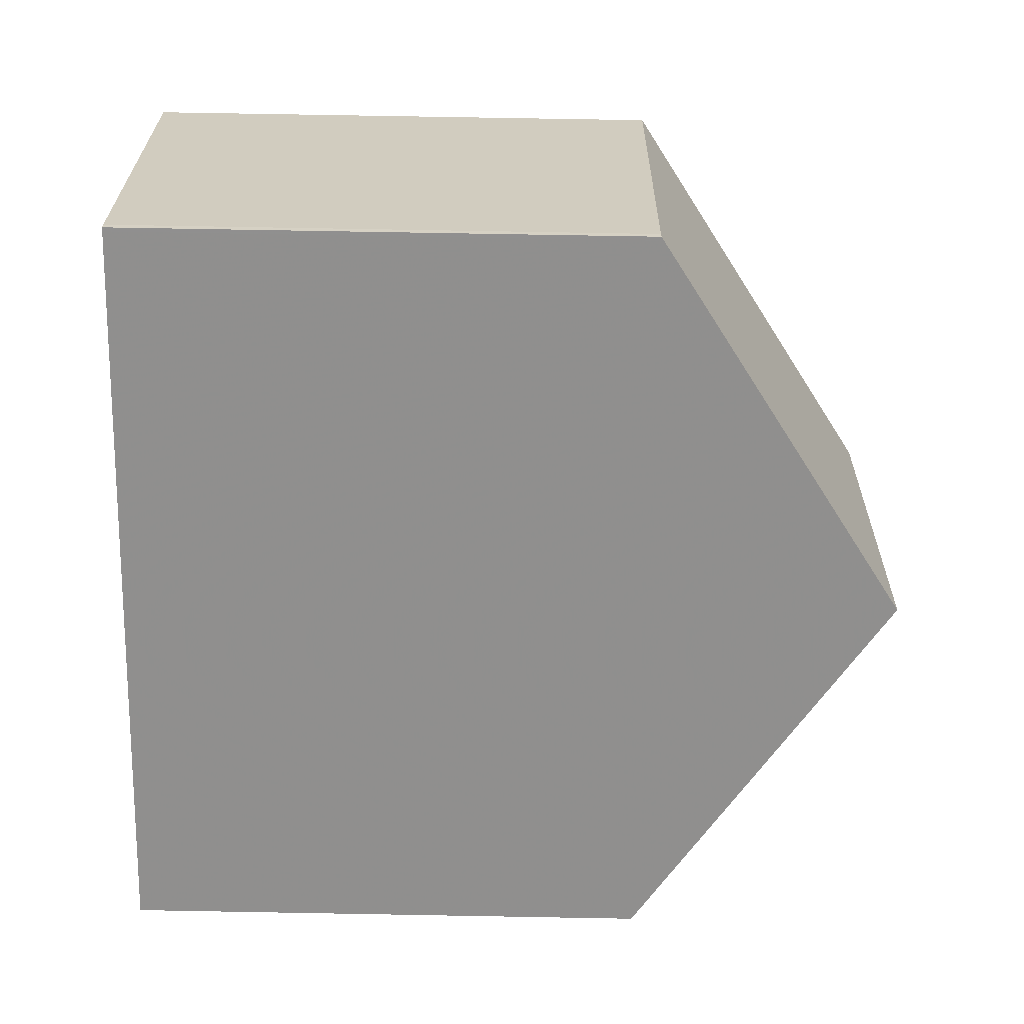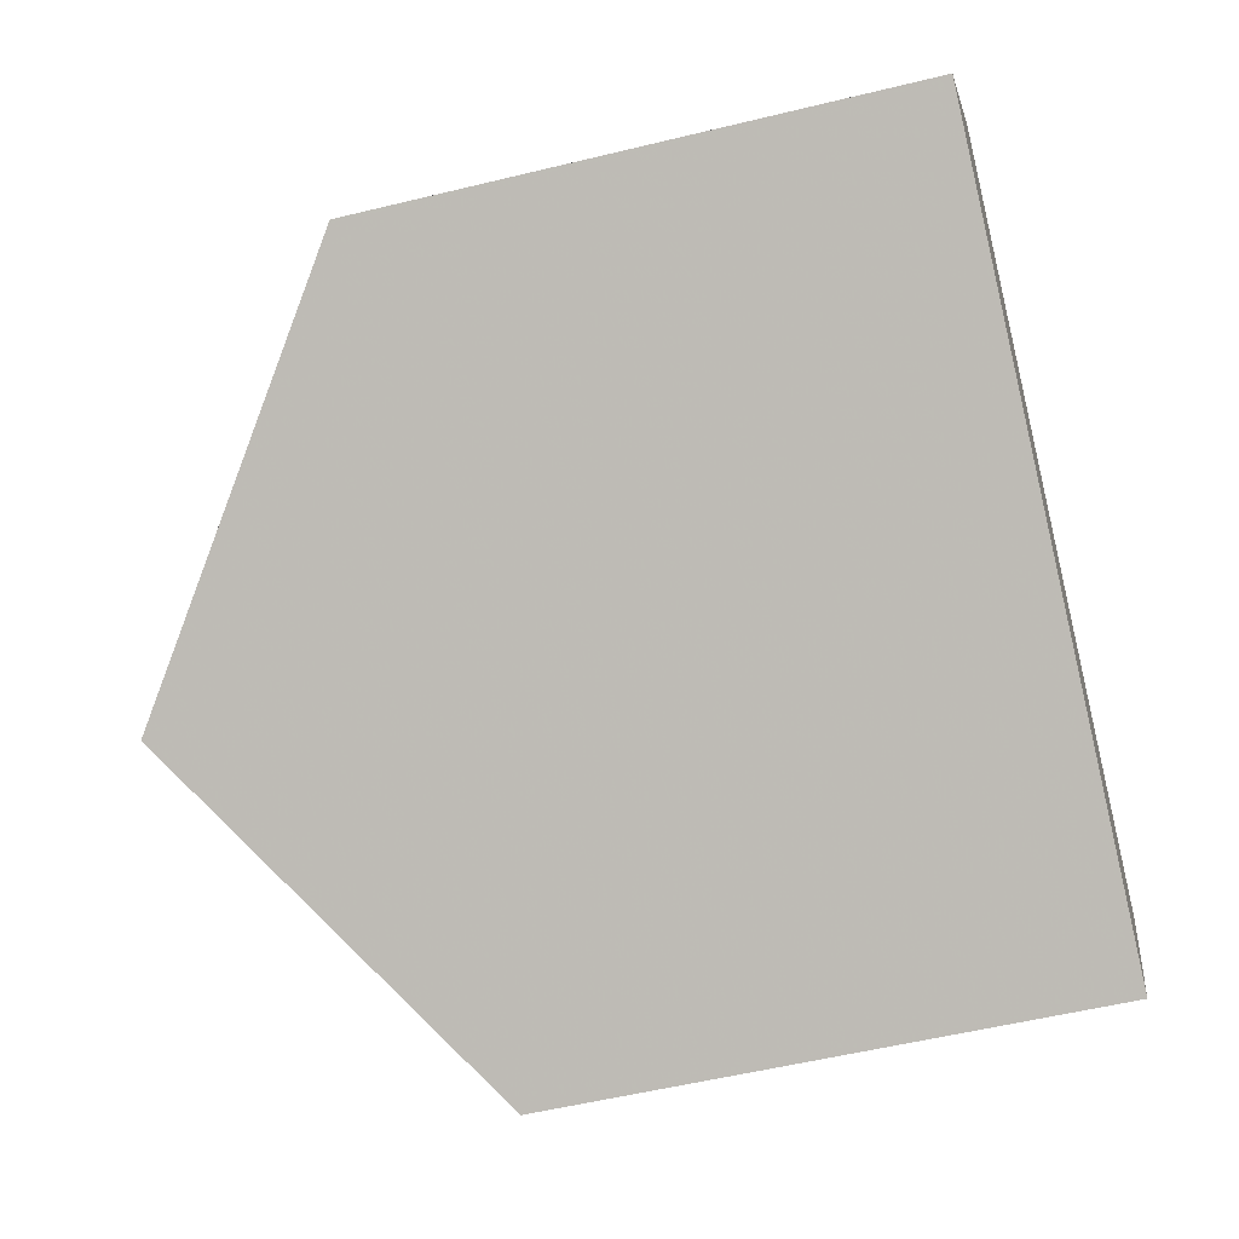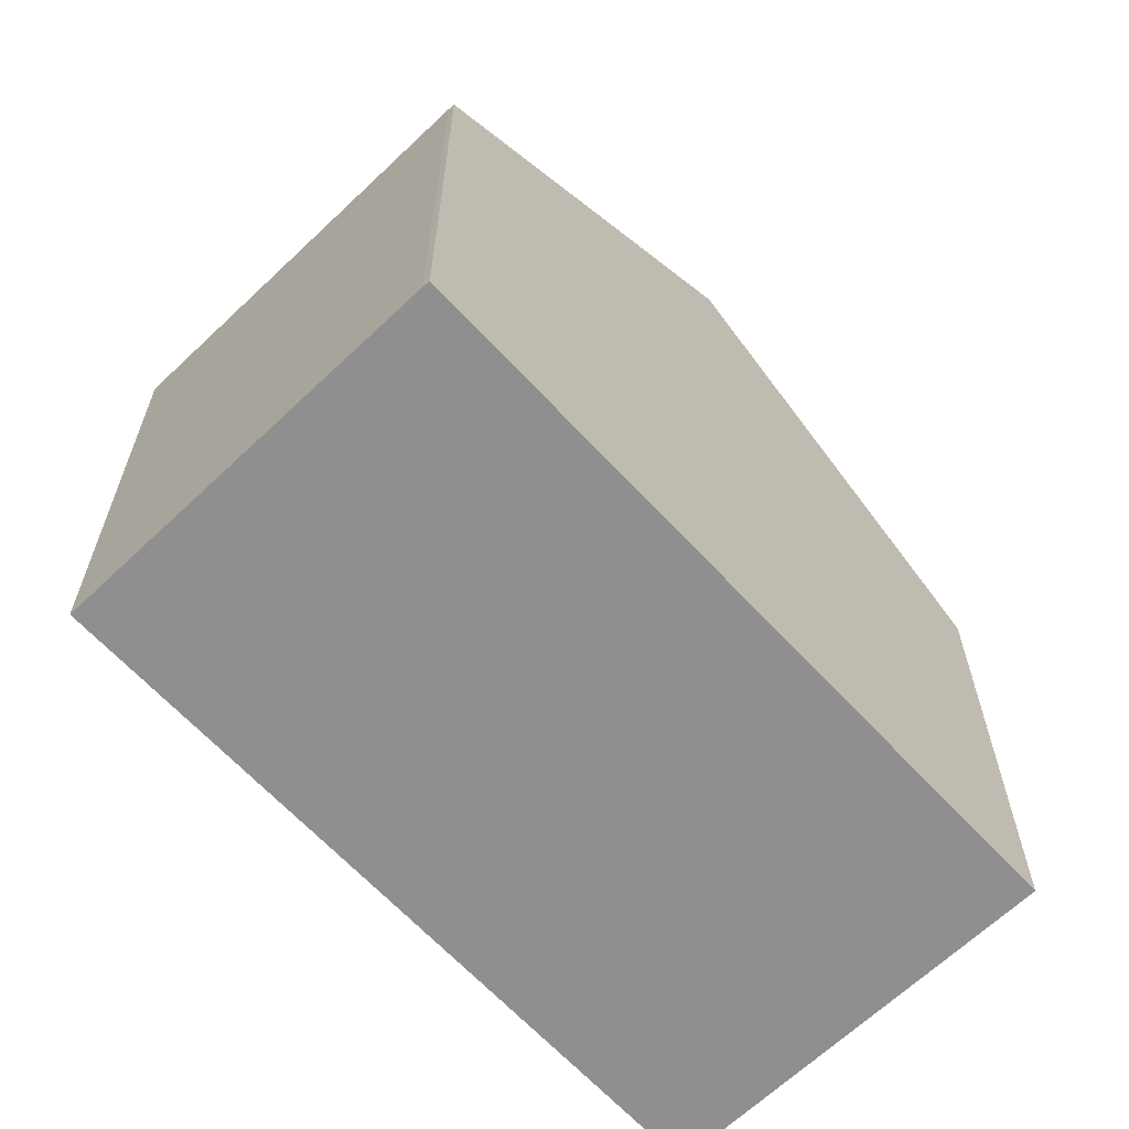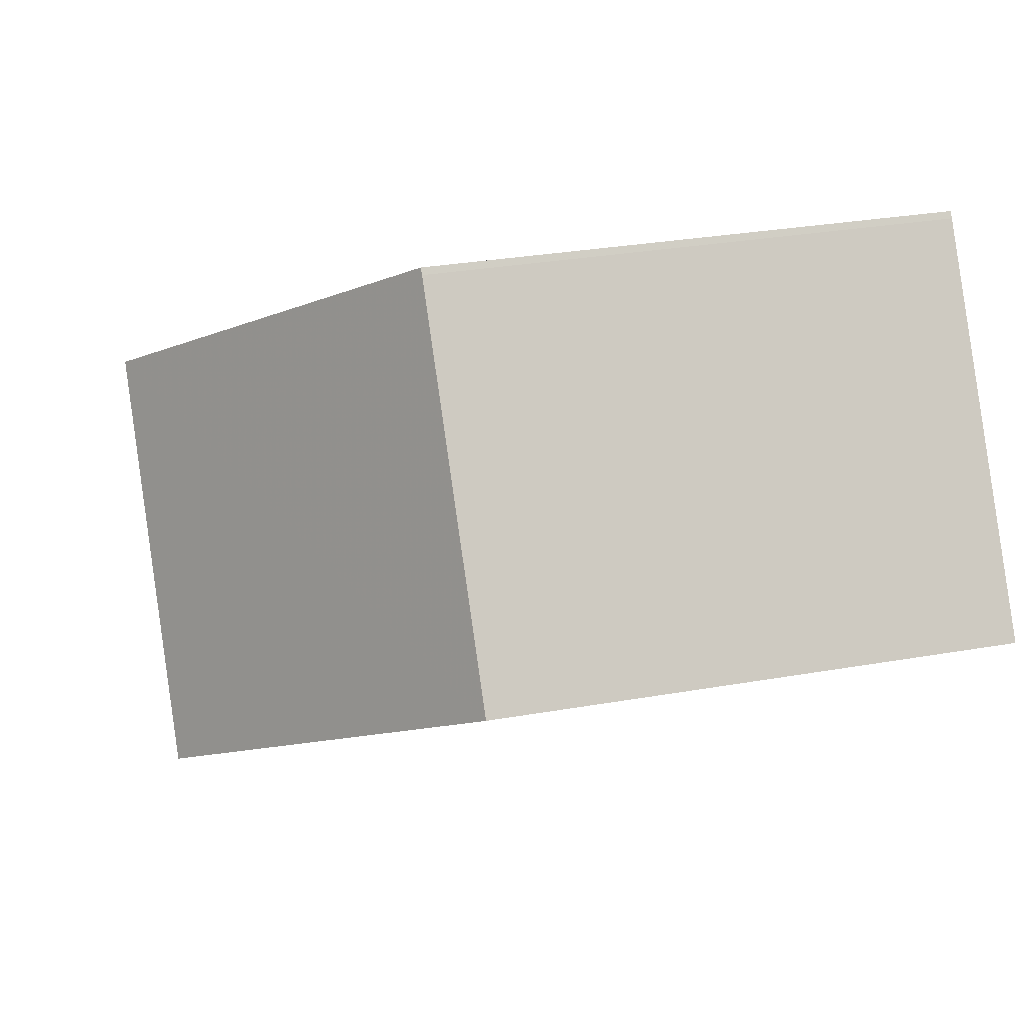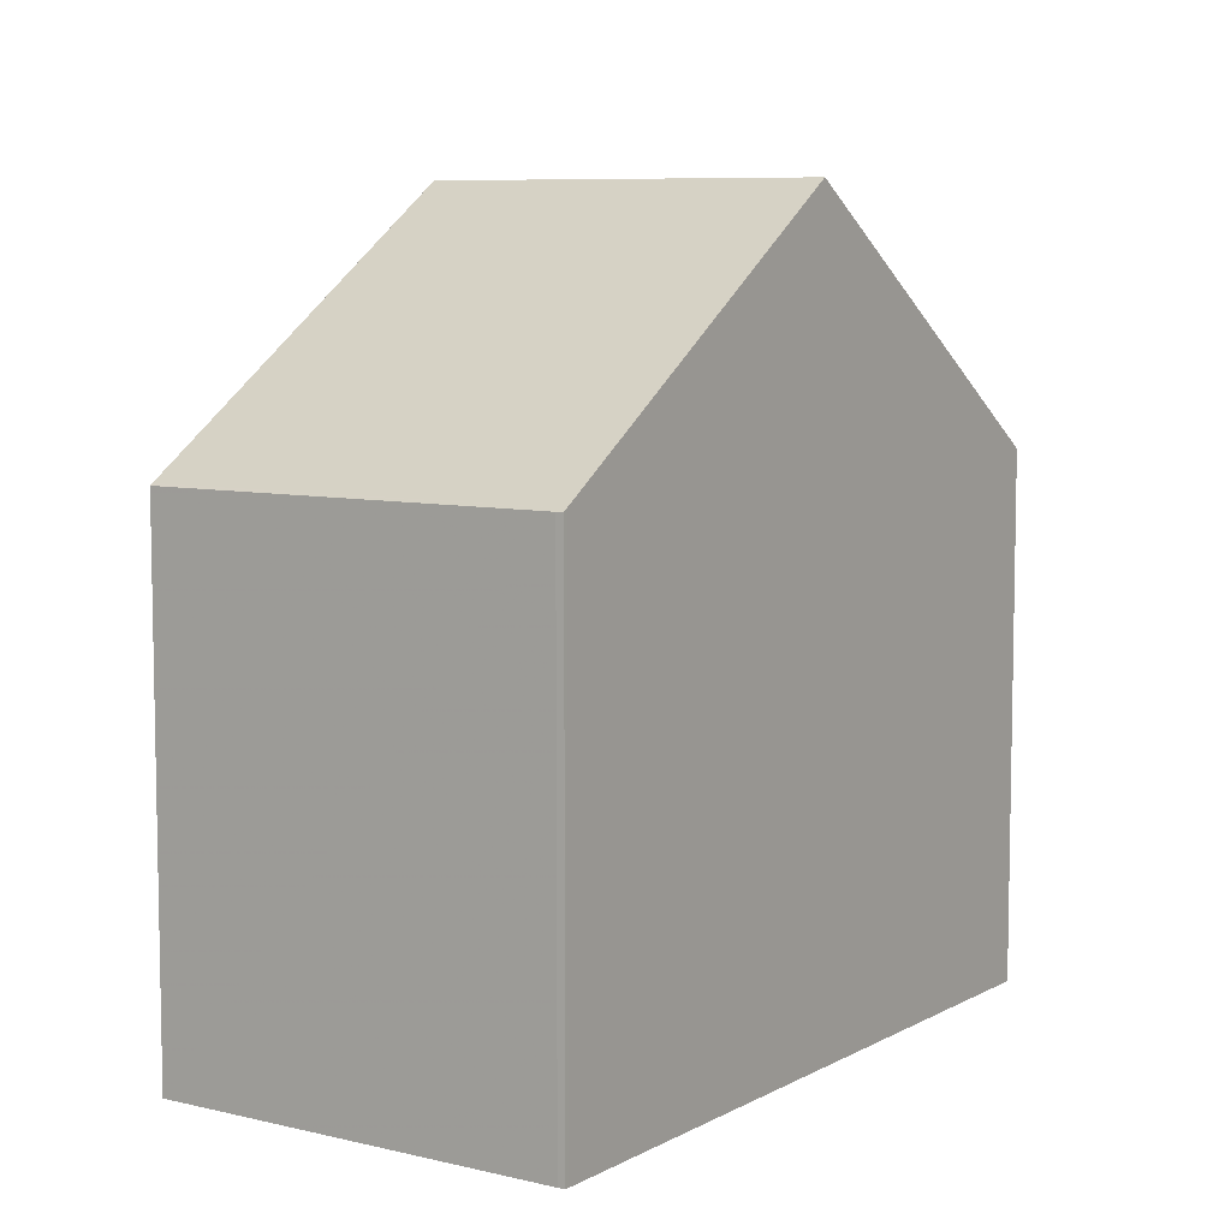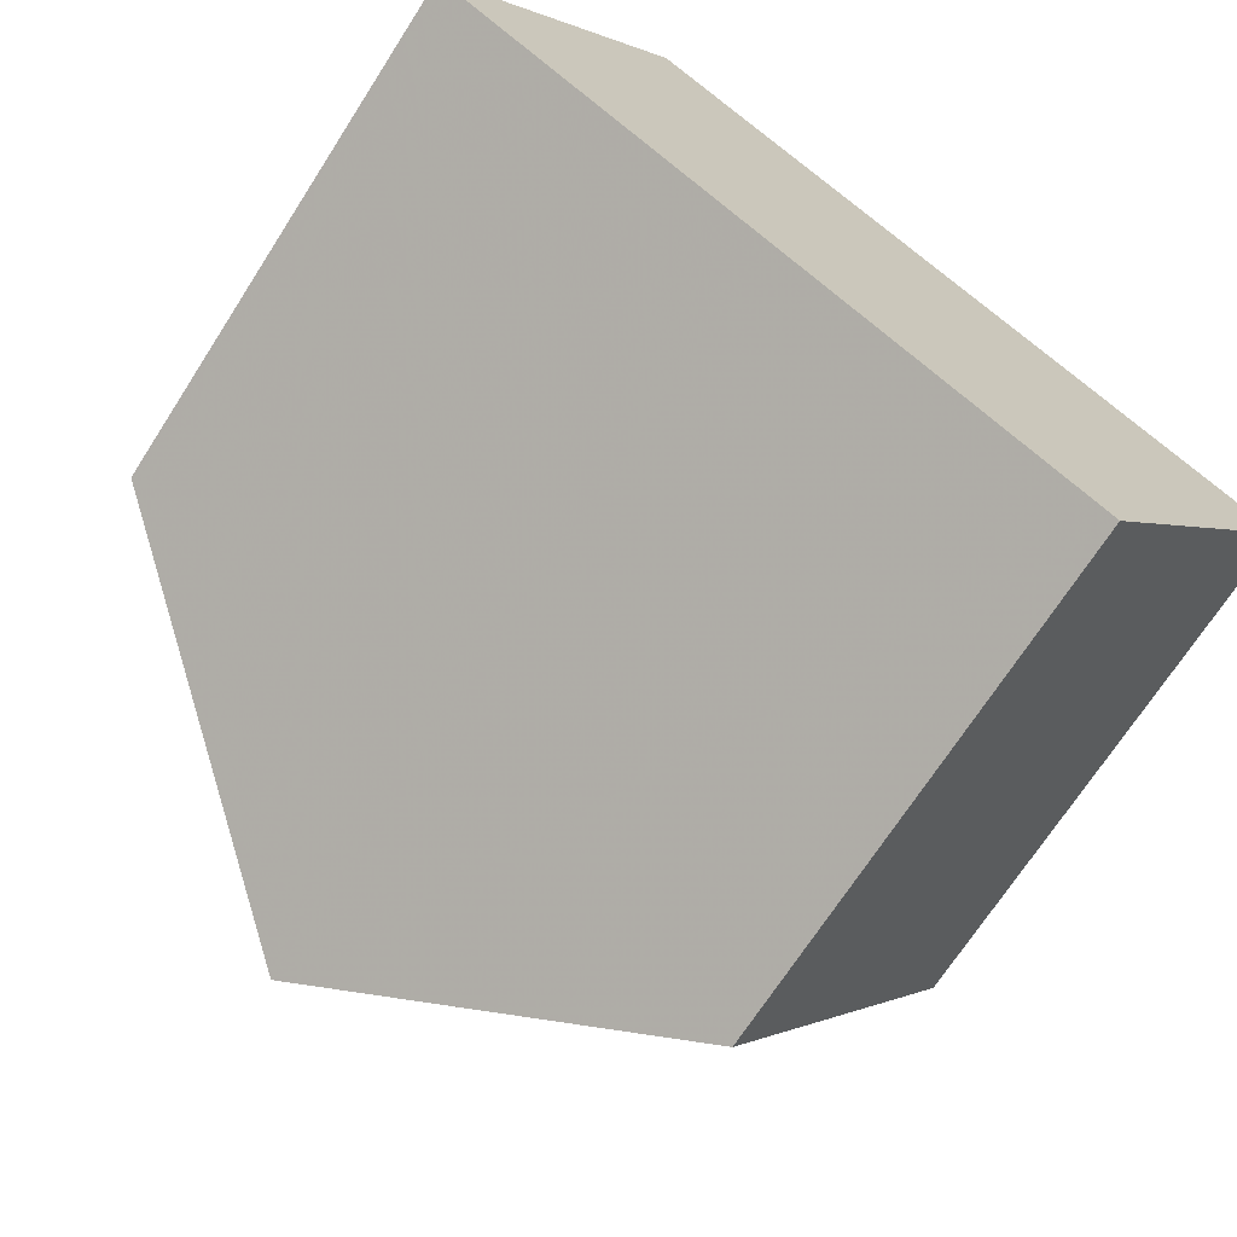
<metadata>
{"format":"obj","ext":"obj","renderer":"f3d","projection":"perspective","resolution":1024,"background":"white","views":[{"elev":79.8,"azim":-89.0,"up":"+Y"},{"elev":-53.4,"azim":104.7,"up":"+Y"},{"elev":-65.4,"azim":167.6,"up":"+Z"},{"elev":30.2,"azim":75.6,"up":"+Y"},{"elev":7.7,"azim":158.6,"up":"+Z"},{"elev":-69.8,"azim":147.3,"up":"+Y"}]}
</metadata>
<code>
v -670.7 -1846 5.634
v -670.6 -1846 5.631
v -668.2 -1849 5.611
v -677.4 -1850 5.607
v -674.9 -1854 5.625
v -671.6 -1852 8.324
v -674.1 -1848 8.33
v -674.1 -1848 8.33
v -670.7 -1846 5.634
v -671.6 -1852 8.324
v -674.1 -1848 8.33
v -671.6 -1852 8.324
v -677.4 -1850 5.607
v -674.1 -1848 8.33
v -674.9 -1854 5.626
v -677.4 -1850 5.608
v -677.4 -1850 5.608
v -671.6 -1852 8.324
v -674.9 -1854 5.626
v -668.2 -1849 5.611
v -674.9 -1854 5.625
v -670.7 -1846 5.661
v -670.7 -1846 5.661
v -668.2 -1849 5.631
v -668.2 -1849 5.631
v -670.7 -1846 5.634
v -670.7 -1846 5.634
v -670.7 -1846 0
v -670.7 -1846 -8.882e-16
v -668.2 -1849 5.611
v -670.6 -1846 5.631
v -670.6 -1846 0
v -668.2 -1849 0
v -668.2 -1849 5.631
v -668.2 -1849 5.611
v -668.2 -1849 0
v -668.2 -1849 0
v -677.4 -1850 5.608
v -677.4 -1850 5.607
v -677.4 -1850 8.882e-16
v -677.4 -1850 0
v -674.9 -1854 5.625
v -674.9 -1854 5.625
v -674.9 -1854 0
v -674.9 -1854 0
v -670.7 -1846 5.661
v -674.1 -1848 8.33
v -674.1 -1848 0
v -670.7 -1846 8.882e-16
v -670.6 -1846 5.631
v -670.7 -1846 5.634
v -670.7 -1846 -8.882e-16
v -670.6 -1846 0
v -674.9 -1854 5.626
v -671.6 -1852 8.324
v -671.6 -1852 0
v -674.9 -1854 0
v -677.4 -1850 5.607
v -677.4 -1850 5.607
v -677.4 -1850 0
v -677.4 -1850 8.882e-16
v -674.9 -1854 5.625
v -674.9 -1854 5.626
v -674.9 -1854 0
v -674.9 -1854 0
v -674.1 -1848 8.33
v -677.4 -1850 5.608
v -677.4 -1850 0
v -674.1 -1848 0
v -668.2 -1849 5.611
v -668.2 -1849 5.611
v -668.2 -1849 0
v -668.2 -1849 0
v -677.4 -1850 5.607
v -674.9 -1854 5.625
v -674.9 -1854 0
v -677.4 -1850 0
v -670.7 -1846 5.634
v -670.7 -1846 5.661
v -670.7 -1846 8.882e-16
v -670.7 -1846 0
v -671.6 -1852 8.324
v -668.2 -1849 5.631
v -668.2 -1849 0
v -671.6 -1852 0
v -677.4 -1850 0
v -670.7 -1846 0
v -670.6 -1846 0
v -668.2 -1849 0
v -674.9 -1854 0
f 23 8 7 22
f 19 16 14 18
f 25 6 10 24
f 17 11 14 16
f 21 13 16 19
f 16 13 4 17
f 18 12 15 19
f 24 10 8 23
f 19 15 5 21
f 22 1 9 23
f 24 20 3 25
f 23 9 2 20 24
f 27 28 29 26
f 31 32 33 30
f 35 36 37 34
f 39 40 41 38
f 43 44 45 42
f 47 48 49 46
f 51 52 53 50
f 55 56 57 54
f 59 60 61 58
f 63 64 65 62
f 67 68 69 66
f 71 72 73 70
f 75 76 77 74
f 79 80 81 78
f 83 84 85 82
f 87 88 89 90 86

</code>
